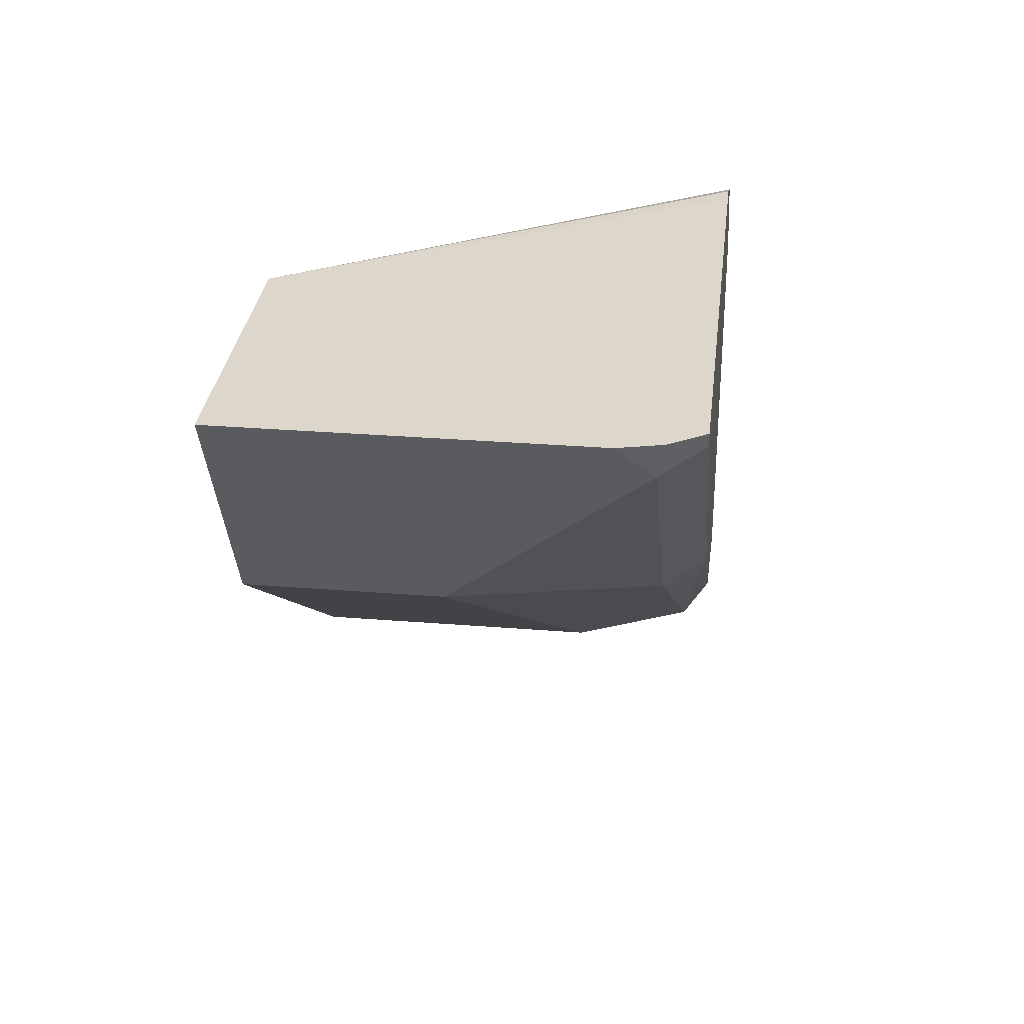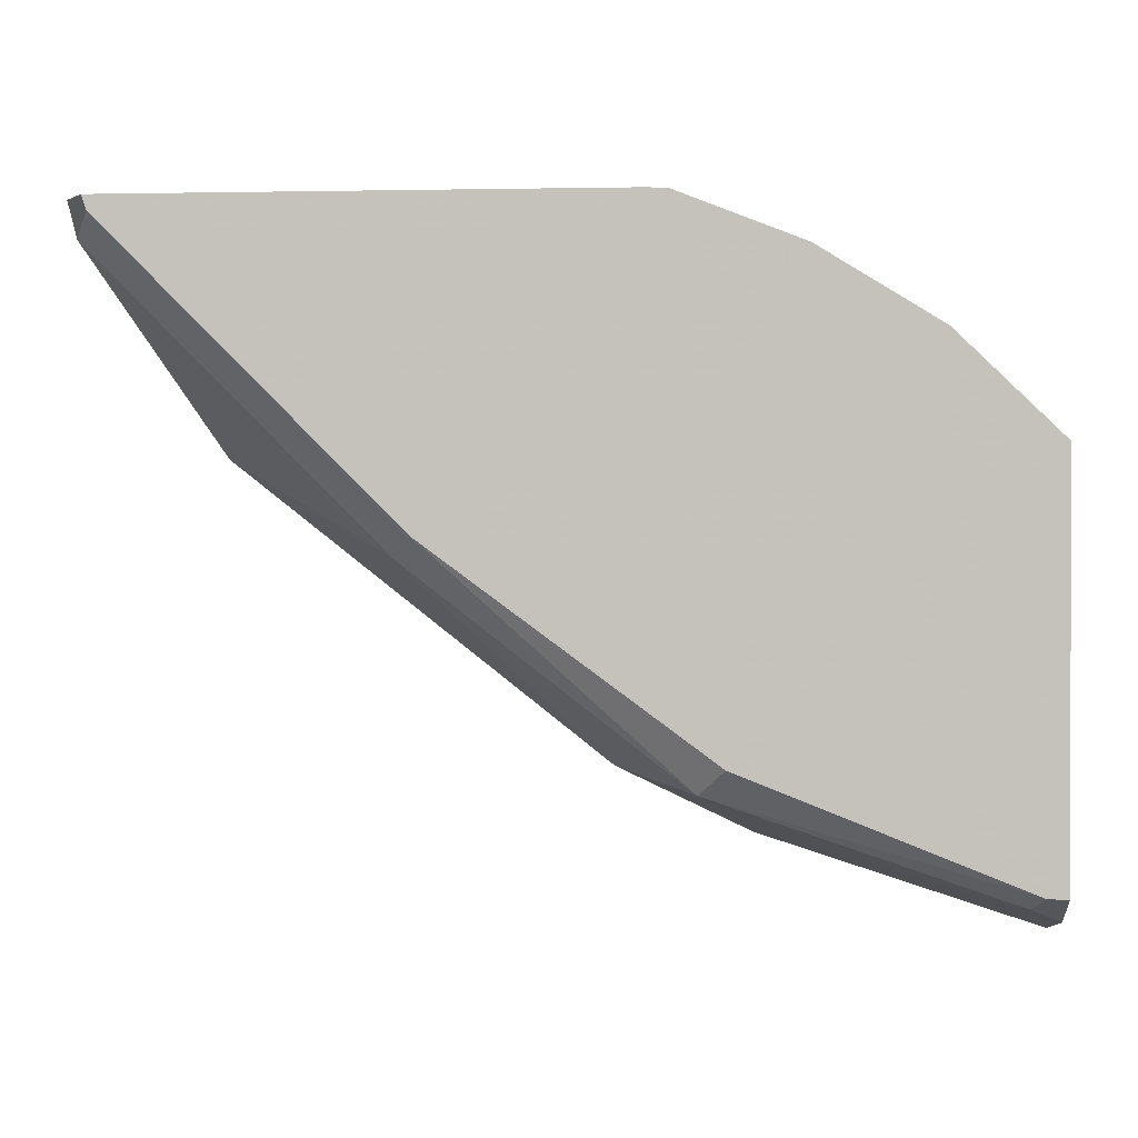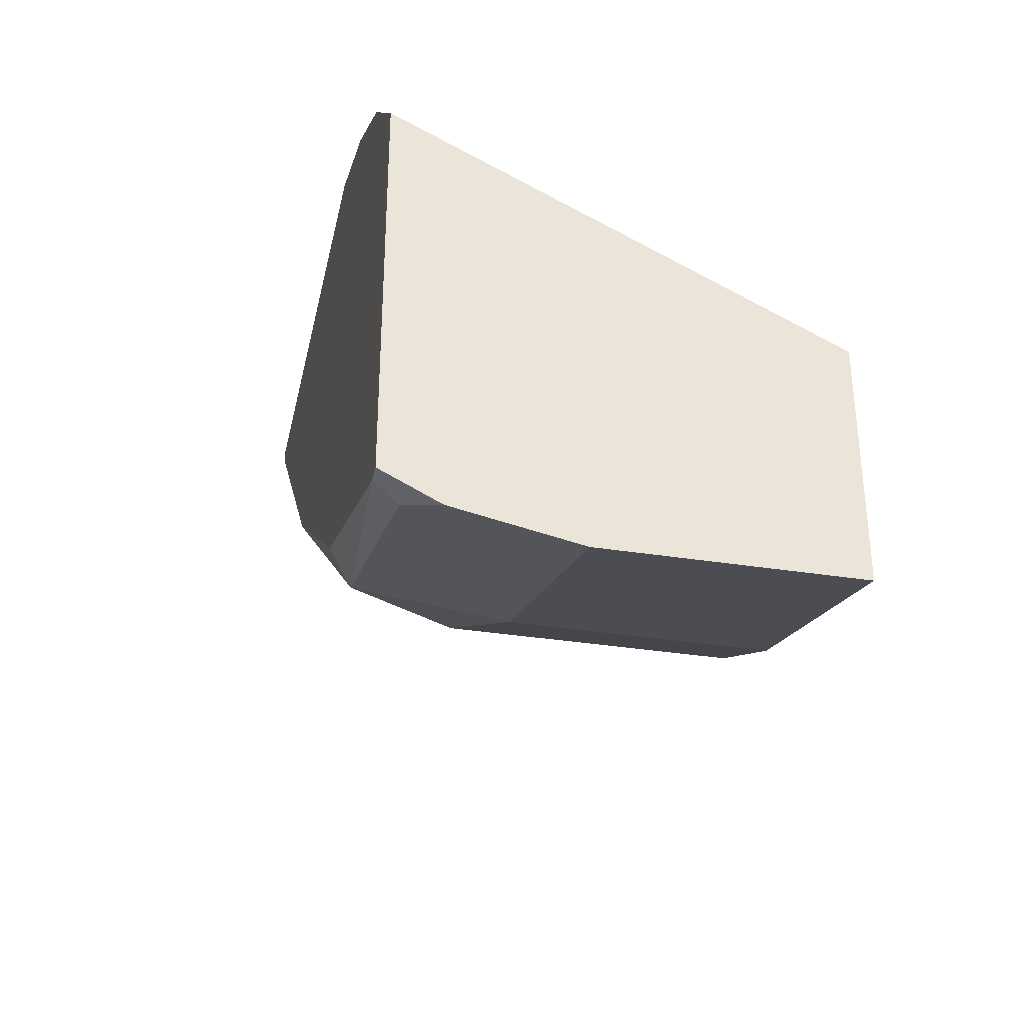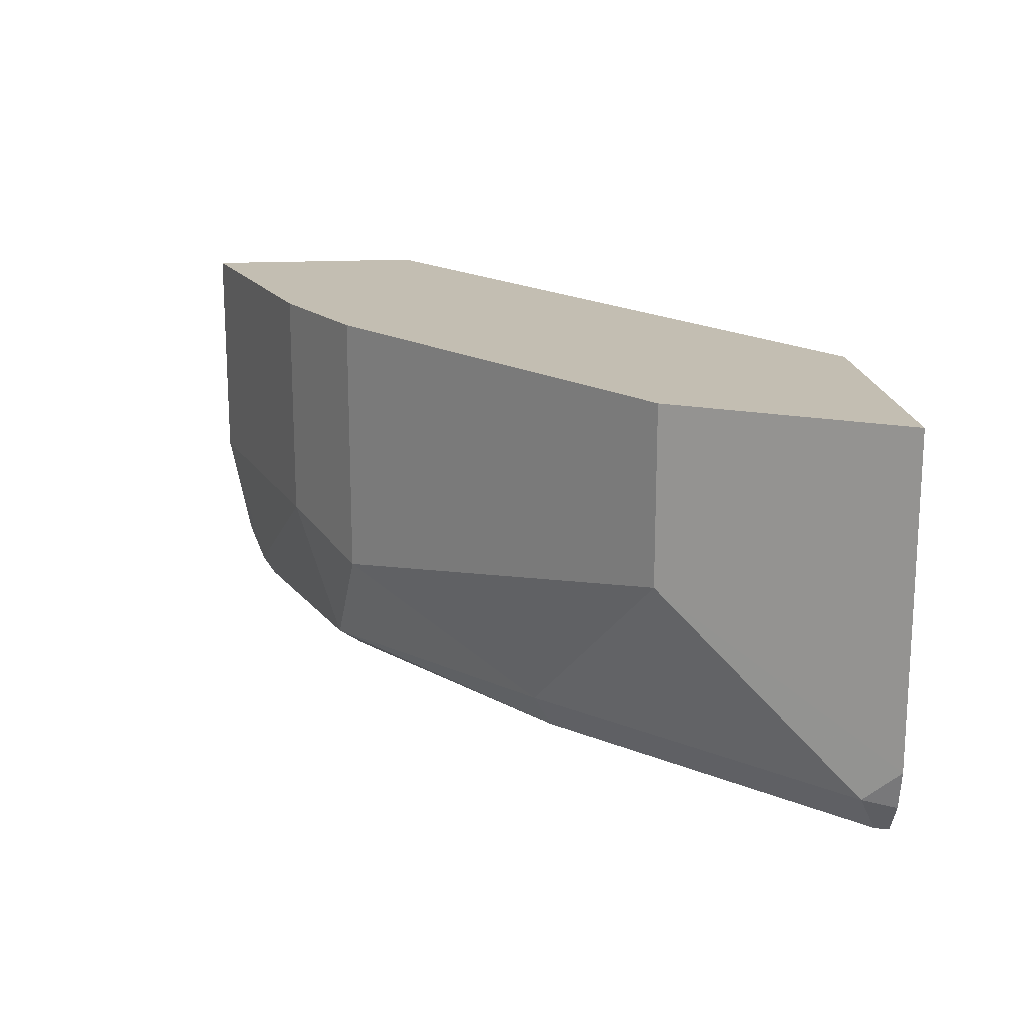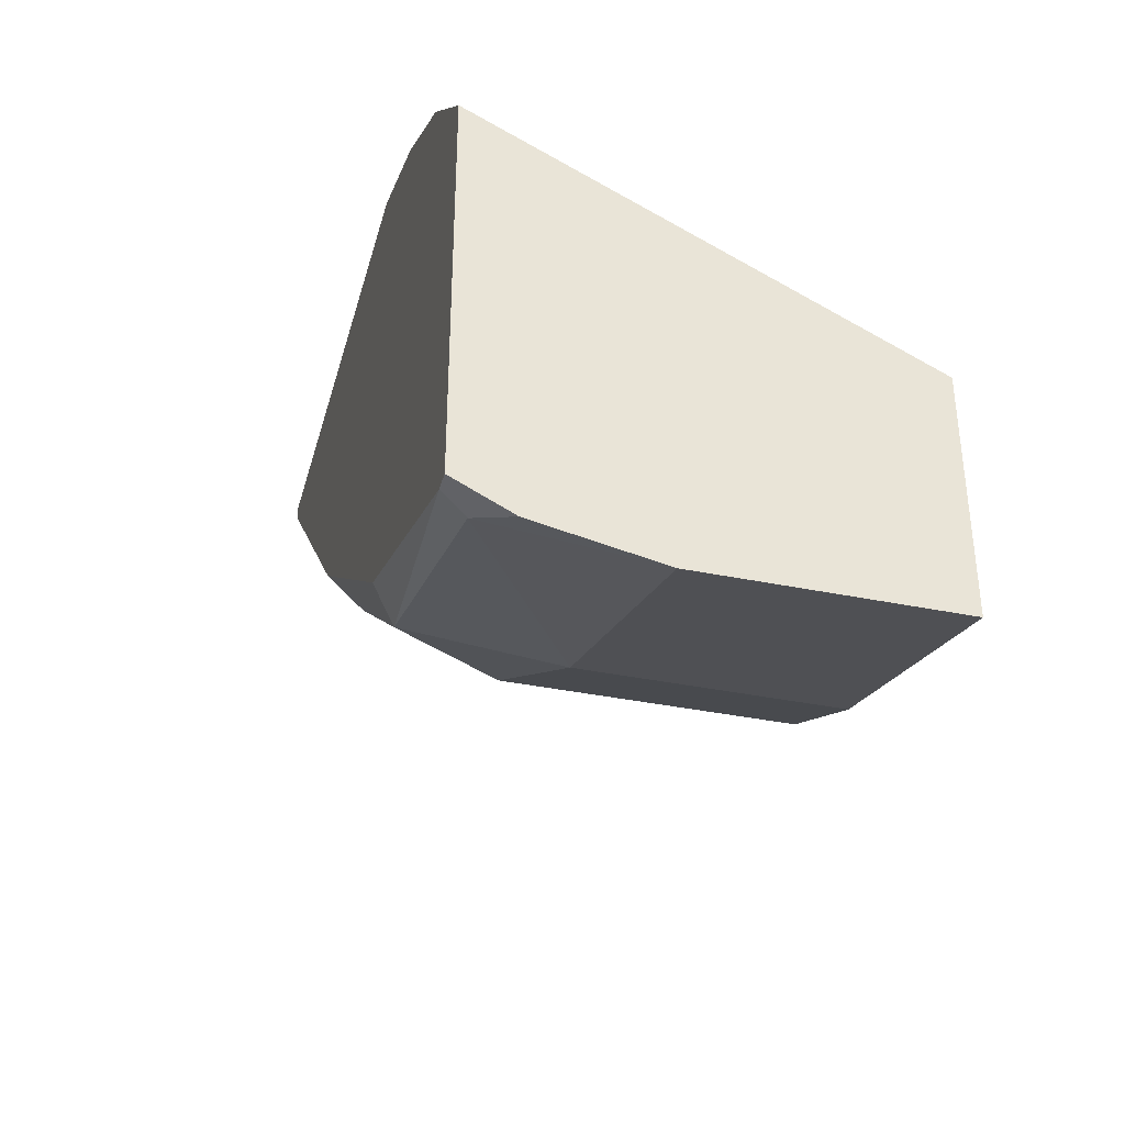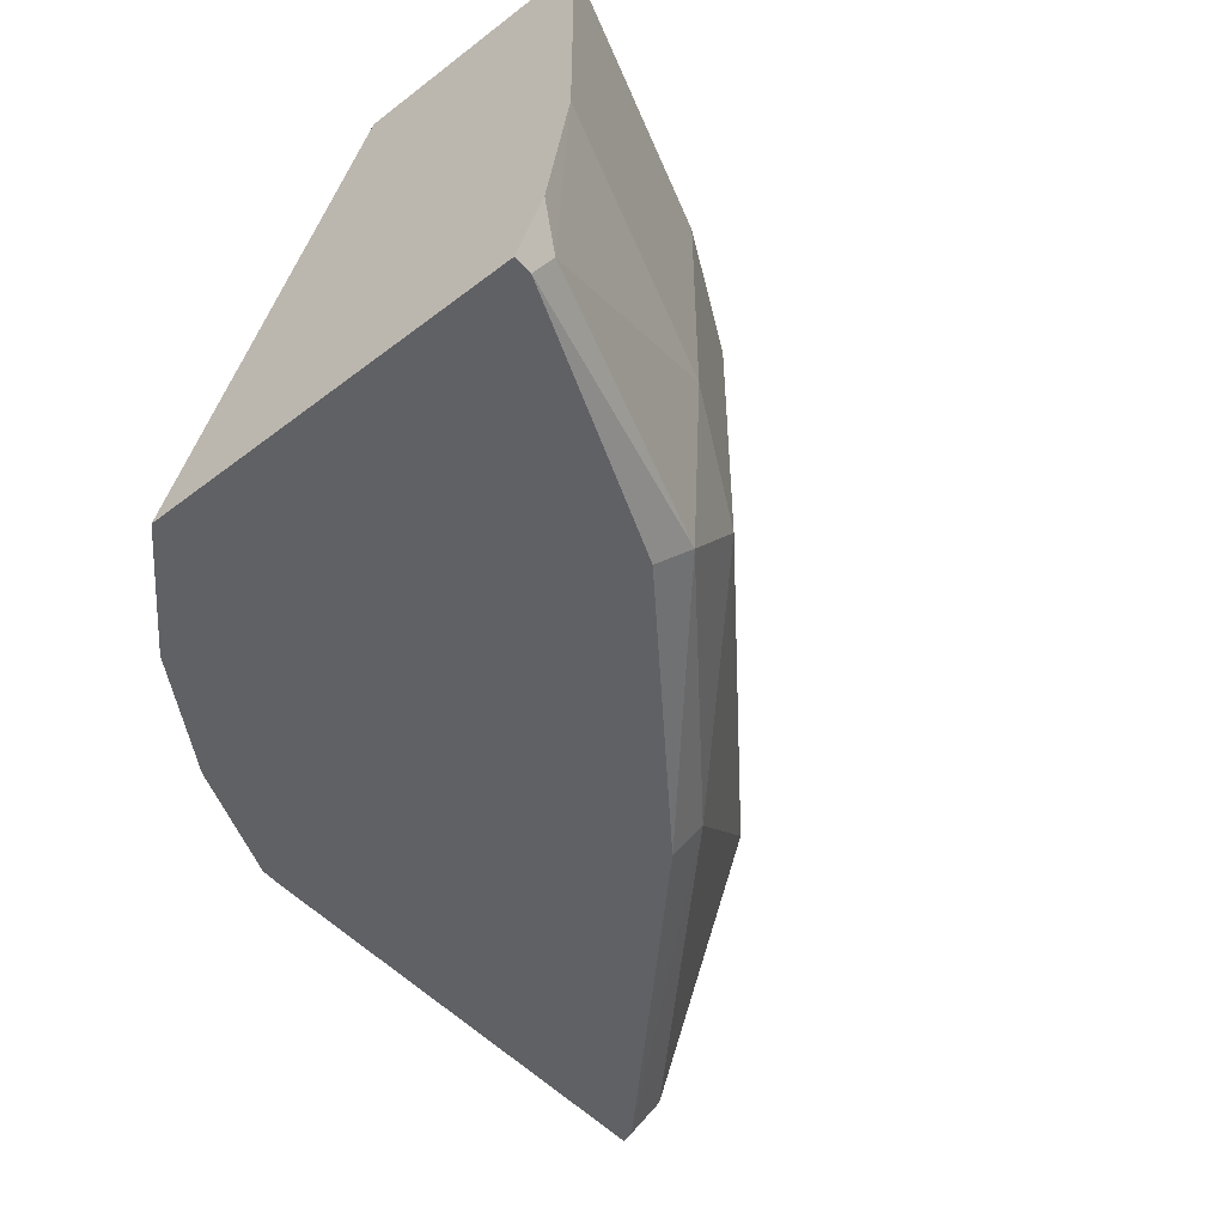
<metadata>
{"format":"obj","ext":"obj","renderer":"f3d","projection":"perspective","resolution":1024,"background":"white","views":[{"elev":30.7,"azim":-83.4,"up":"+Z"},{"elev":0.6,"azim":4.8,"up":"+Z"},{"elev":-33.9,"azim":77.8,"up":"+Z"},{"elev":17.4,"azim":-95.7,"up":"+Y"},{"elev":-36.6,"azim":75.0,"up":"+Z"},{"elev":-49.8,"azim":130.0,"up":"+Y"}]}
</metadata>
<code>
v -0.2657 -0.6153 -0.6804
v -0.2657 -0.5332 -0.6804
v -0.2657 -0.6561 -0.6722
v -0.2765 -0.6668 -0.6668
v -0.3578 -0.618 -0.6506
v -0.2657 -0.5332 -0.599
v -0.3578 -0.5332 -0.6506
v -0.2657 -0.6753 -0.6626
v -0.2723 -0.6753 -0.6626
v -0.3741 -0.6668 -0.6343
v -0.4012 -0.6289 -0.6289
v -0.3005 -0.6753 -0.4957
v -0.2657 -0.6753 -0.5294
v -0.4721 -0.5332 -0.4545
v -0.4012 -0.5332 -0.6289
v -0.3656 -0.6753 -0.6258
v -0.4593 -0.6753 -0.5569
v -0.4662 -0.6614 -0.5639
v -0.5313 -0.5964 -0.5313
v -0.3408 -0.6753 -0.471
v -0.5697 -0.5332 -0.4545
v -0.3896 -0.6753 -0.4545
v -0.3826 -0.6753 -0.4547
v -0.5313 -0.5332 -0.5313
v -0.5569 -0.6753 -0.4593
v -0.5638 -0.6614 -0.4663
v -0.5697 -0.6496 -0.4545
v -0.5421 -0.5747 -0.5096
v -0.5332 -0.5332 -0.5276
v -0.5466 -0.5332 -0.5007
v -0.5585 -0.6753 -0.4545
v -0.5662 -0.6638 -0.4545
f 14 32 31
f 14 27 32
f 14 21 27
f 12 14 20
f 11 24 15
f 19 28 29
f 11 18 19
f 10 18 11
f 10 16 17
f 9 16 10
f 8 16 9
f 14 31 22
f 11 19 24
f 14 22 23
f 25 31 32
f 17 25 18
f 18 25 26
f 18 26 19
f 19 26 27
f 19 27 28
f 19 29 24
f 21 30 27
f 8 17 16
f 25 32 26
f 26 32 27
f 27 30 28
f 28 30 29
f 14 23 20
f 8 25 17
f 10 17 18
f 8 22 31
f 8 31 25
f 1 2 6
f 1 6 13
f 1 13 8
f 1 8 3
f 1 3 4
f 1 4 5
f 1 5 7
f 1 7 2
f 2 15 24
f 2 24 29
f 2 29 30
f 2 30 21
f 2 21 14
f 2 7 15
f 3 8 9
f 8 23 22
f 2 14 6
f 8 12 20
f 8 13 12
f 6 14 12
f 6 12 13
f 8 20 23
f 5 11 15
f 5 10 11
f 4 10 5
f 4 9 10
f 3 9 4
f 5 15 7

</code>
